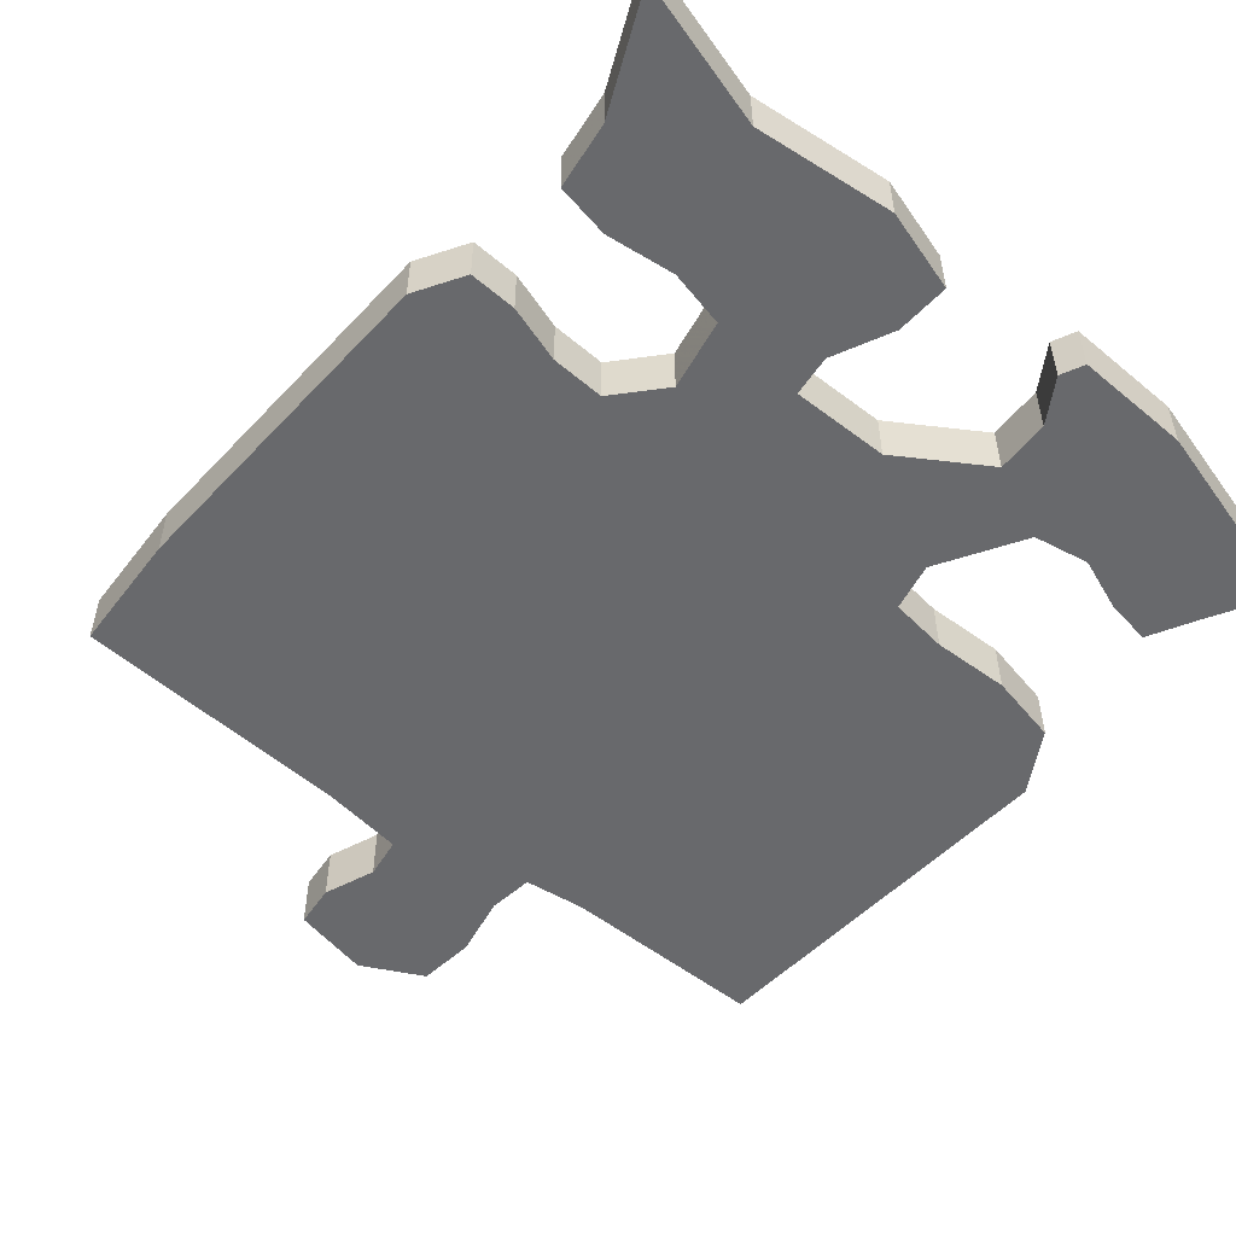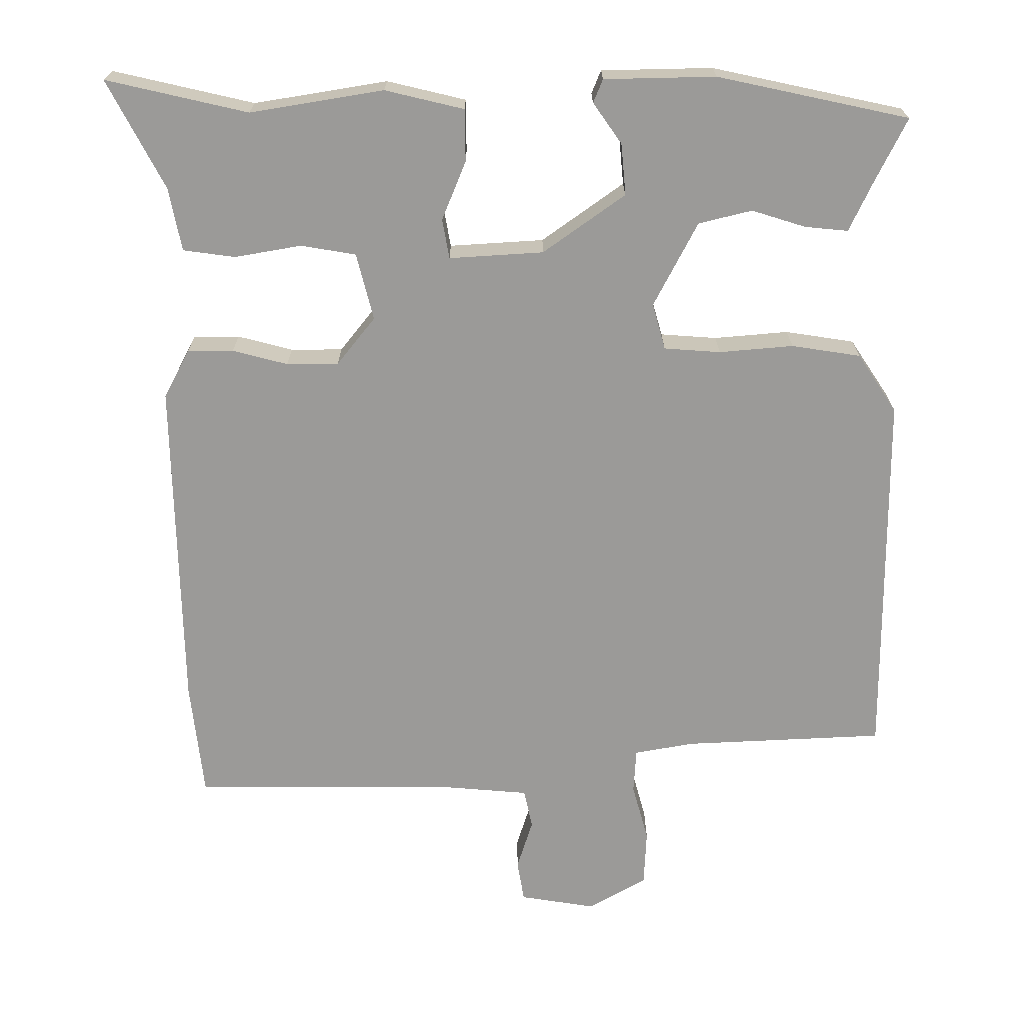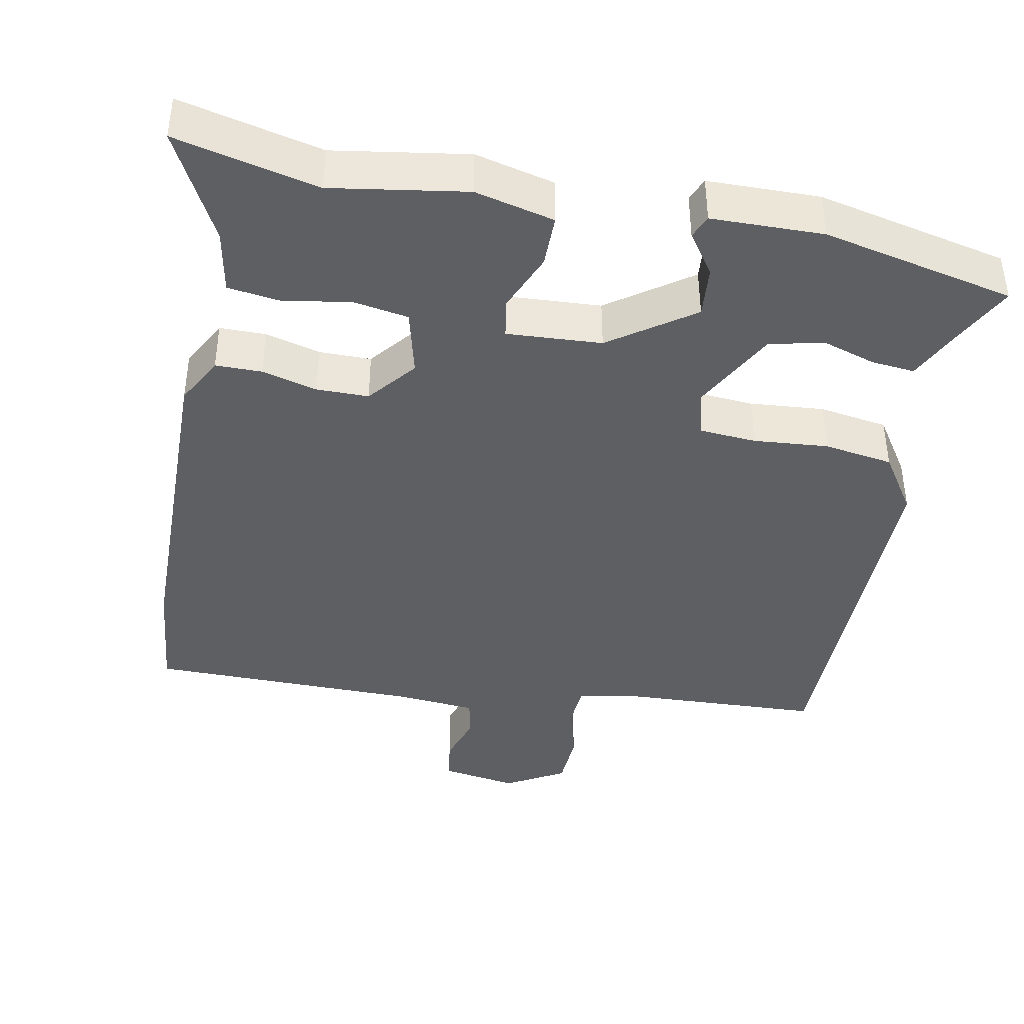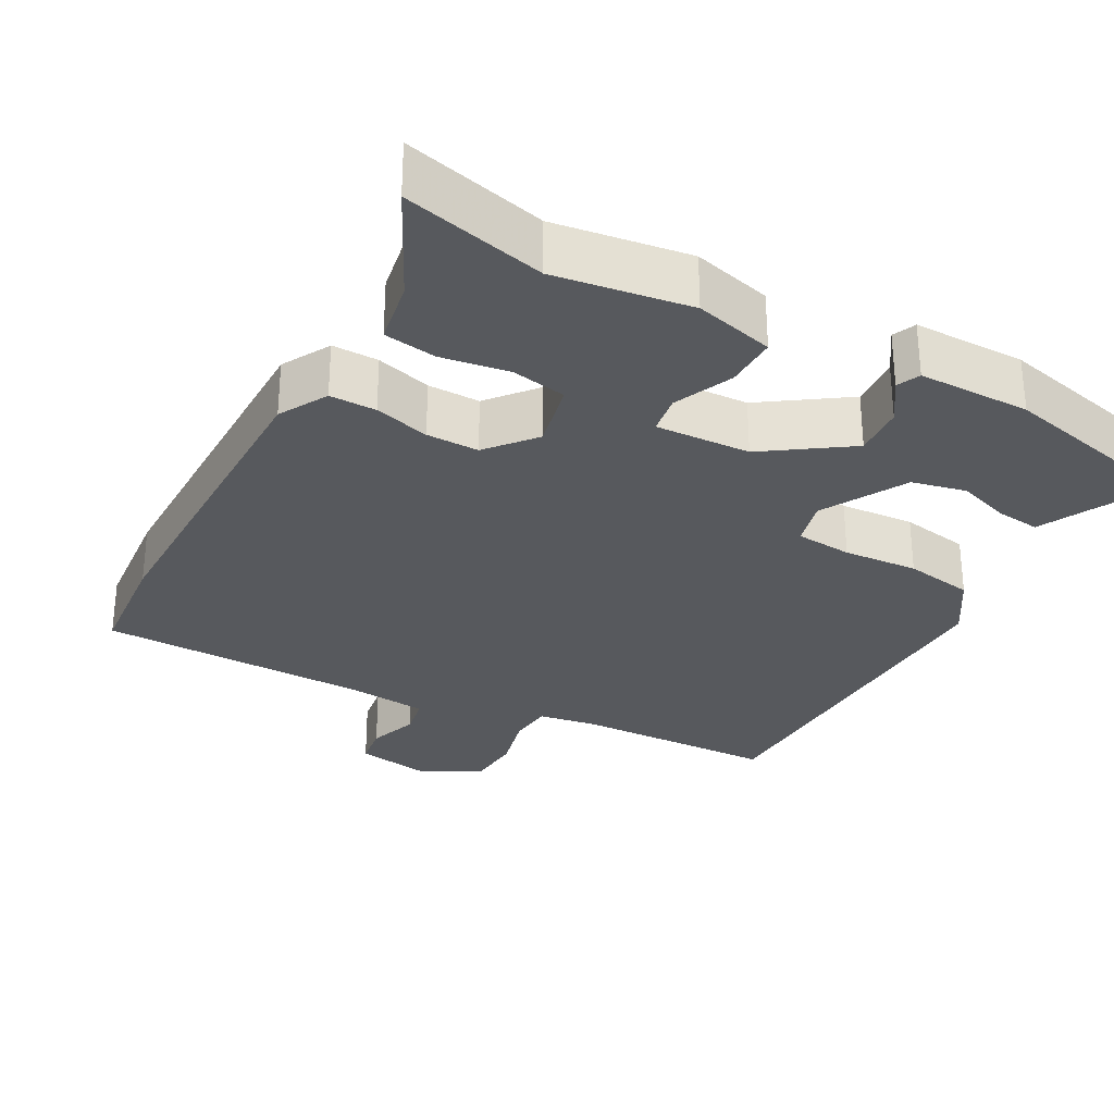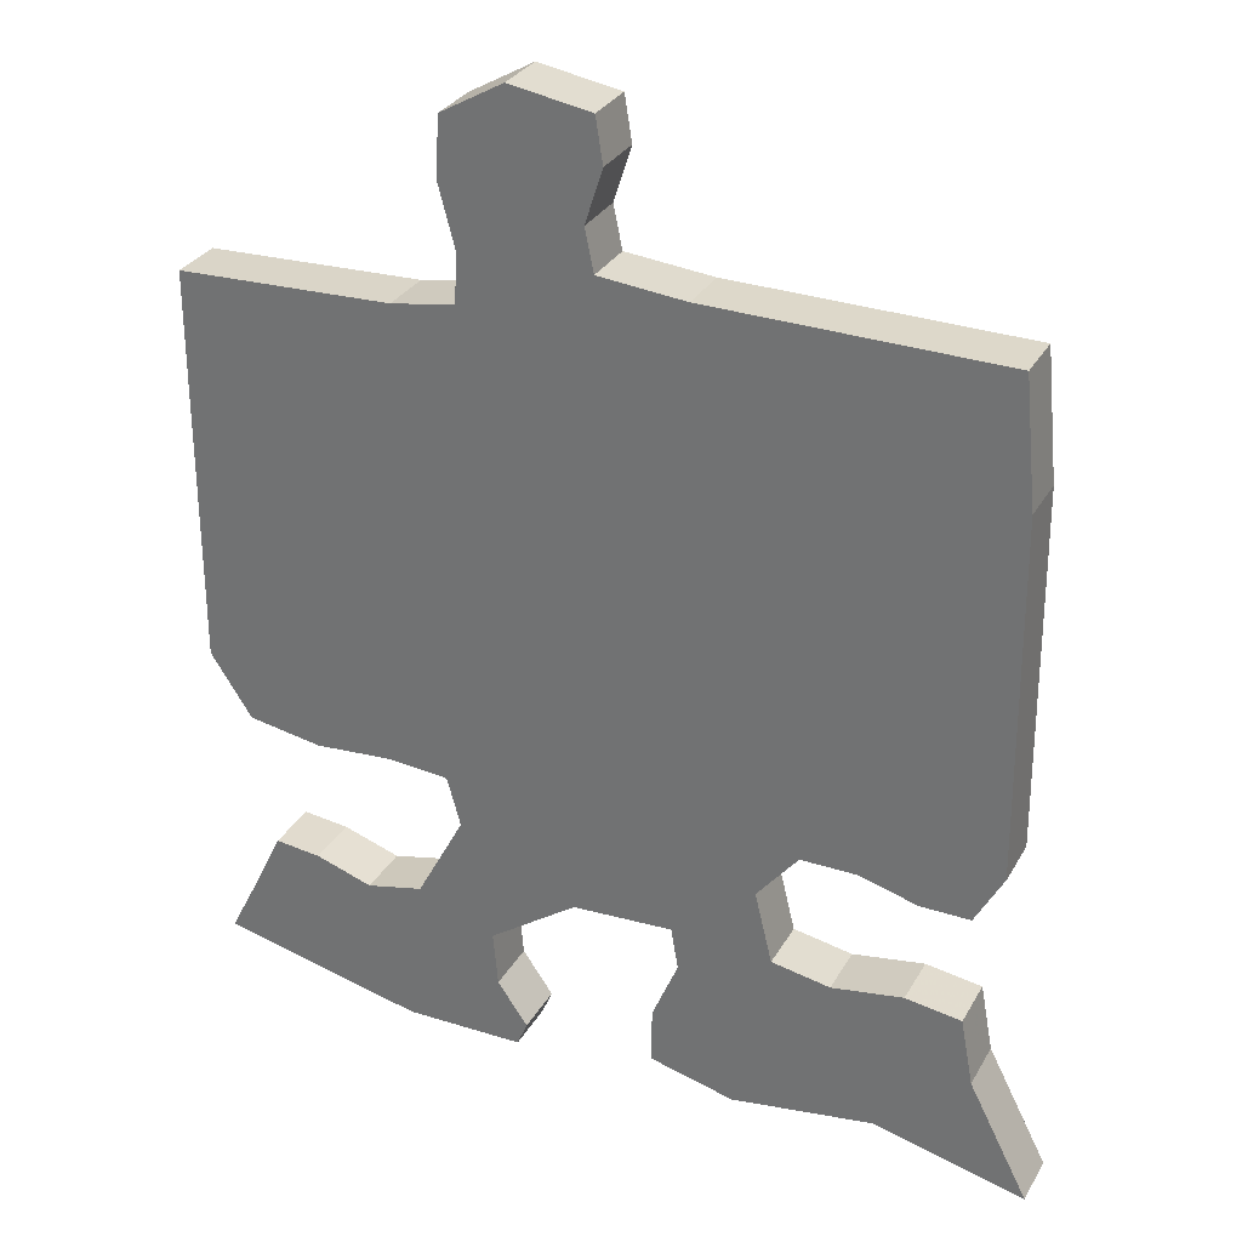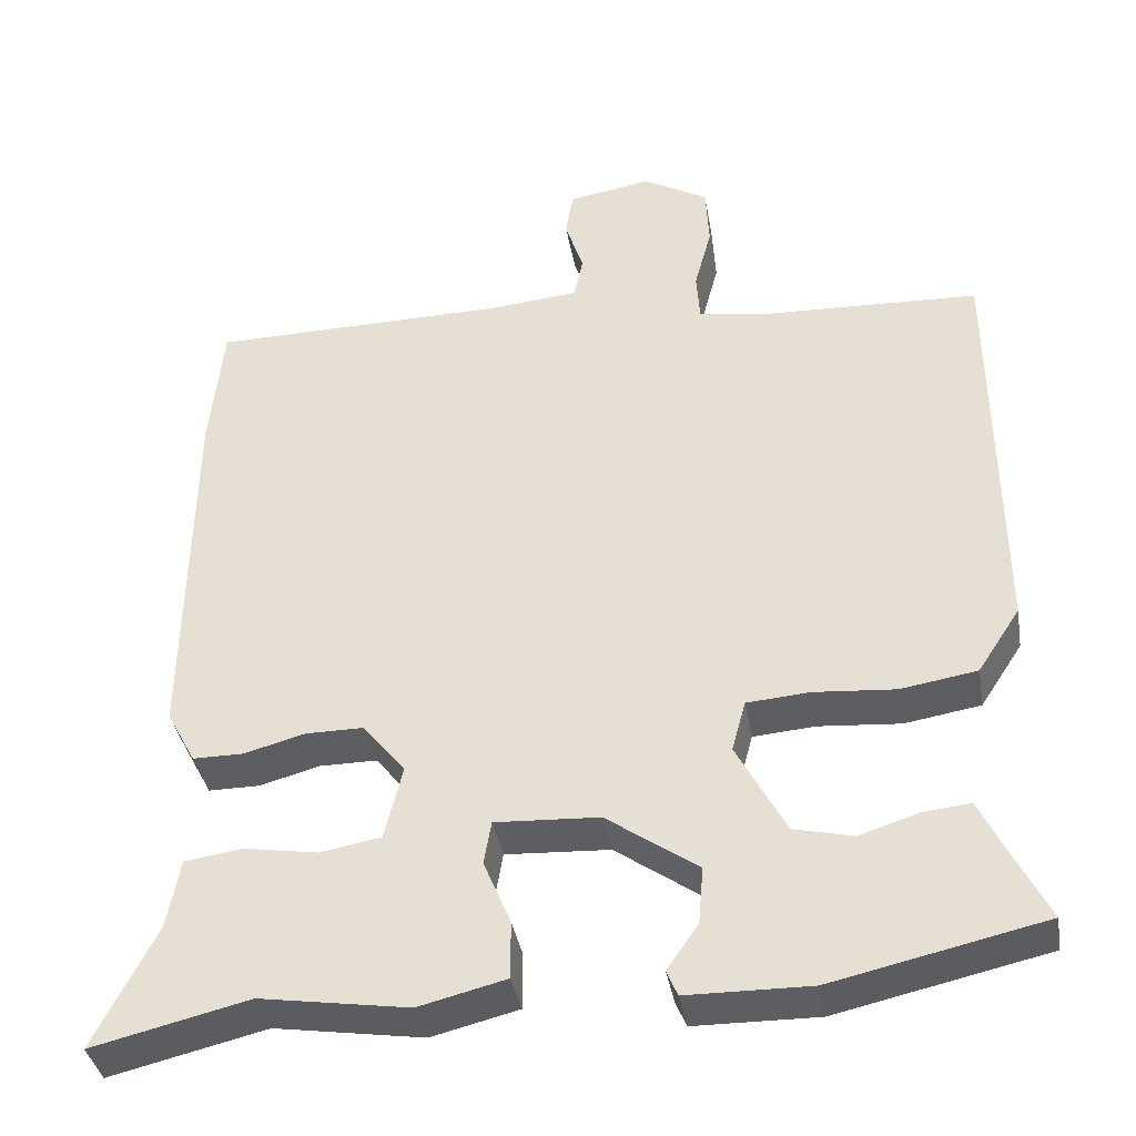
<metadata>
{"format":"obj","ext":"obj","renderer":"f3d","projection":"perspective","resolution":1024,"background":"white","views":[{"elev":-52.7,"azim":137.6,"up":"+Y"},{"elev":-69.4,"azim":-179.5,"up":"+Y"},{"elev":-41.0,"azim":169.2,"up":"+Y"},{"elev":-29.5,"azim":150.7,"up":"+Y"},{"elev":30.6,"azim":25.1,"up":"+Z"},{"elev":-38.0,"azim":-170.2,"up":"+Z"}]}
</metadata>
<code>
v 0.572 0.07 -0.517
v 0.382 0.07 -0.472
v 0.202 0.07 -0.5
v 0.096 0.07 -0.474
v 0.096 0.07 -0.404
v 0.129 0.07 -0.325
v 0.12 0.07 -0.272
v -0.007 0.07 -0.279
v -0.118 0.07 -0.357
v -0.112 0.07 -0.426
v -0.074 0.07 -0.481
v -0.087 0.07 -0.512
v -0.237 0.07 -0.514
v -0.494 0.07 -0.457
v -0.451 0.07 -0.372
v -0.419 0.07 -0.305
v -0.361 0.07 -0.311
v -0.289 0.07 -0.334
v -0.217 0.07 -0.317
v -0.157 0.07 -0.204
v -0.174 0.07 -0.142
v -0.25 0.07 -0.136
v -0.35 0.07 -0.144
v -0.443 0.07 -0.129
v -0.495 0.07 -0.05
v -0.493 0.07 0.453
v -0.222 0.07 0.464
v -0.142 0.07 0.478
v -0.138 0.07 0.538
v -0.159 0.07 0.617
v -0.155 0.07 0.692
v -0.076 0.07 0.737
v 0.026 0.07 0.72
v 0.035 0.07 0.664
v 0.013 0.07 0.596
v 0.024 0.07 0.543
v 0.133 0.07 0.533
v 0.497 0.07 0.529
v 0.513 0.07 0.372
v 0.518 0.07 -0.079
v 0.483 0.07 -0.144
v 0.421 0.07 -0.144
v 0.347 0.07 -0.124
v 0.277 0.07 -0.124
v 0.225 0.07 -0.188
v 0.247 0.07 -0.278
v 0.321 0.07 -0.291
v 0.411 0.07 -0.276
v 0.481 0.07 -0.286
v 0.497 0.07 -0.371
v 0.572 0 -0.517
v 0.382 0 -0.472
v 0.202 0 -0.5
v 0.096 0 -0.474
v 0.096 0 -0.404
v 0.129 0 -0.325
v 0.12 0 -0.272
v -0.007 0 -0.279
v -0.118 0 -0.357
v -0.112 0 -0.426
v -0.074 0 -0.481
v -0.087 0 -0.512
v -0.237 0 -0.514
v -0.494 0 -0.457
v -0.451 0 -0.372
v -0.419 0 -0.305
v -0.361 0 -0.311
v -0.289 0 -0.334
v -0.217 0 -0.317
v -0.157 0 -0.204
v -0.174 0 -0.142
v -0.25 0 -0.136
v -0.35 0 -0.144
v -0.443 0 -0.129
v -0.495 0 -0.05
v -0.493 0 0.453
v -0.222 0 0.464
v -0.142 0 0.478
v -0.138 0 0.538
v -0.159 0 0.617
v -0.155 0 0.692
v -0.076 0 0.737
v 0.026 0 0.72
v 0.035 0 0.664
v 0.013 0 0.596
v 0.024 0 0.543
v 0.133 0 0.533
v 0.497 0 0.529
v 0.513 0 0.372
v 0.518 0 -0.079
v 0.483 0 -0.144
v 0.421 0 -0.144
v 0.347 0 -0.124
v 0.277 0 -0.124
v 0.225 0 -0.188
v 0.247 0 -0.278
v 0.321 0 -0.291
v 0.411 0 -0.276
v 0.481 0 -0.286
v 0.497 0 -0.371
f 47 48 49 50
f 46 47 50 1
f 40 41 42 43
f 40 43 44
f 37 38 39 40
f 36 37 40 44
f 32 33 34 35
f 32 35 36
f 29 30 31 32
f 28 29 32 36
f 24 25 26 27
f 22 23 24 27
f 21 22 27 28
f 20 21 28 36
f 15 16 17 18
f 13 14 15 18
f 13 18 19
f 10 11 12 13
f 9 10 13 19
f 8 9 19 20
f 3 4 5 6
f 2 3 6 7
f 46 1 2 7
f 45 46 7
f 20 36 44 45
f 7 8 20 45
f 100 99 98 97
f 51 100 97 96
f 93 92 91 90
f 94 93 90
f 90 89 88 87
f 94 90 87 86
f 85 84 83 82
f 86 85 82
f 82 81 80 79
f 86 82 79 78
f 77 76 75 74
f 77 74 73 72
f 78 77 72 71
f 86 78 71 70
f 68 67 66 65
f 68 65 64 63
f 69 68 63
f 63 62 61 60
f 69 63 60 59
f 70 69 59 58
f 56 55 54 53
f 57 56 53 52
f 57 52 51 96
f 57 96 95
f 95 94 86 70
f 95 70 58 57
f 1 51 52 2
f 2 52 53 3
f 3 53 54 4
f 4 54 55 5
f 5 55 56 6
f 6 56 57 7
f 7 57 58 8
f 8 58 59 9
f 9 59 60 10
f 10 60 61 11
f 11 61 62 12
f 12 62 63 13
f 13 63 64 14
f 14 64 65 15
f 15 65 66 16
f 16 66 67 17
f 17 67 68 18
f 18 68 69 19
f 19 69 70 20
f 20 70 71 21
f 21 71 72 22
f 22 72 73 23
f 23 73 74 24
f 24 74 75 25
f 25 75 76 26
f 26 76 77 27
f 27 77 78 28
f 28 78 79 29
f 29 79 80 30
f 30 80 81 31
f 31 81 82 32
f 32 82 83 33
f 33 83 84 34
f 34 84 85 35
f 35 85 86 36
f 36 86 87 37
f 37 87 88 38
f 38 88 89 39
f 39 89 90 40
f 40 90 91 41
f 41 91 92 42
f 42 92 93 43
f 43 93 94 44
f 44 94 95 45
f 45 95 96 46
f 46 96 97 47
f 47 97 98 48
f 48 98 99 49
f 49 99 100 50
f 50 100 51 1

</code>
